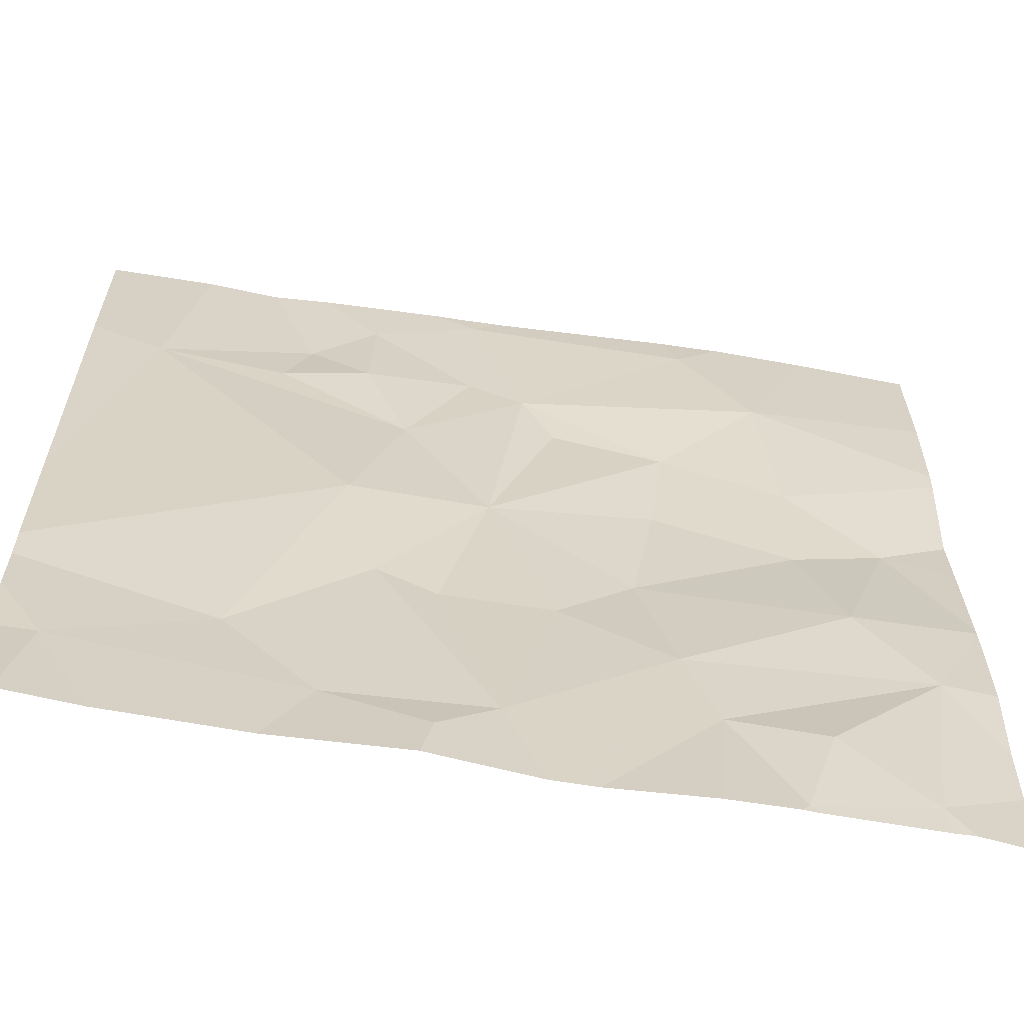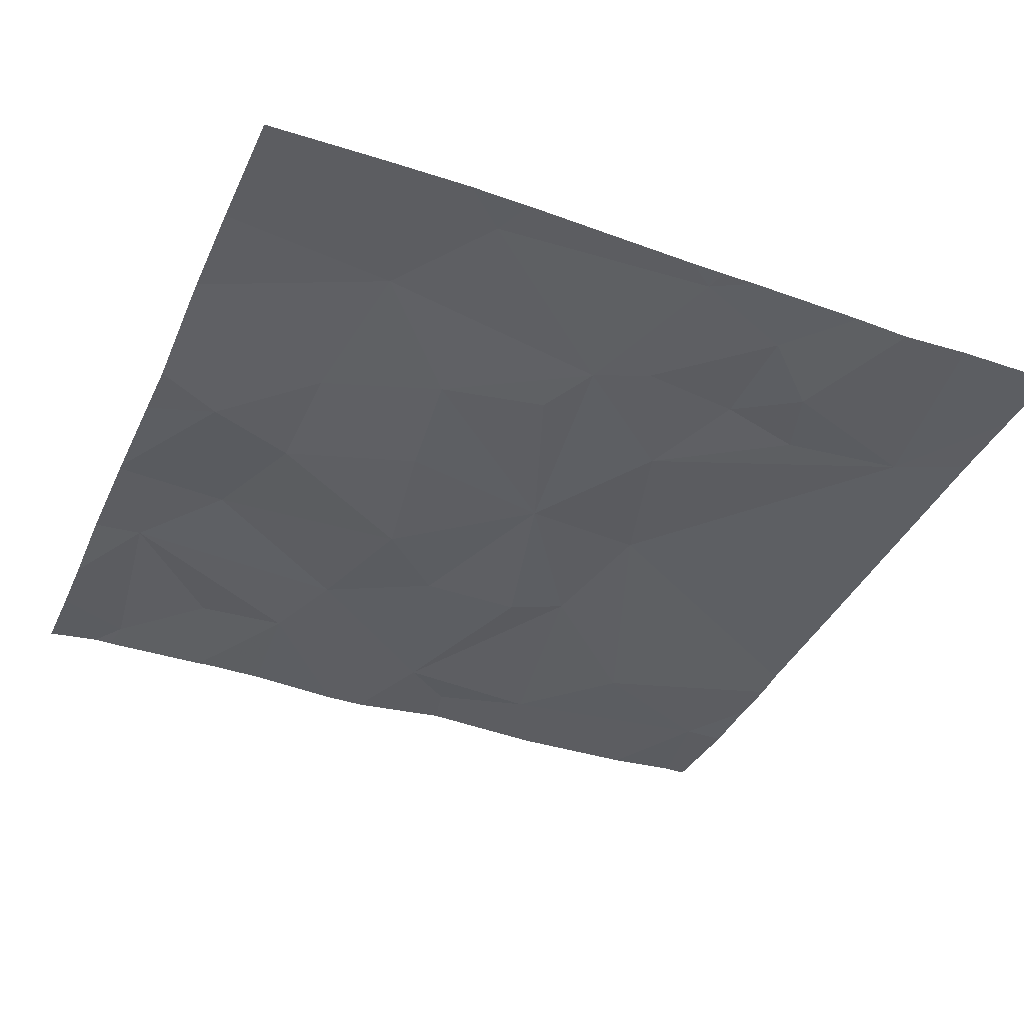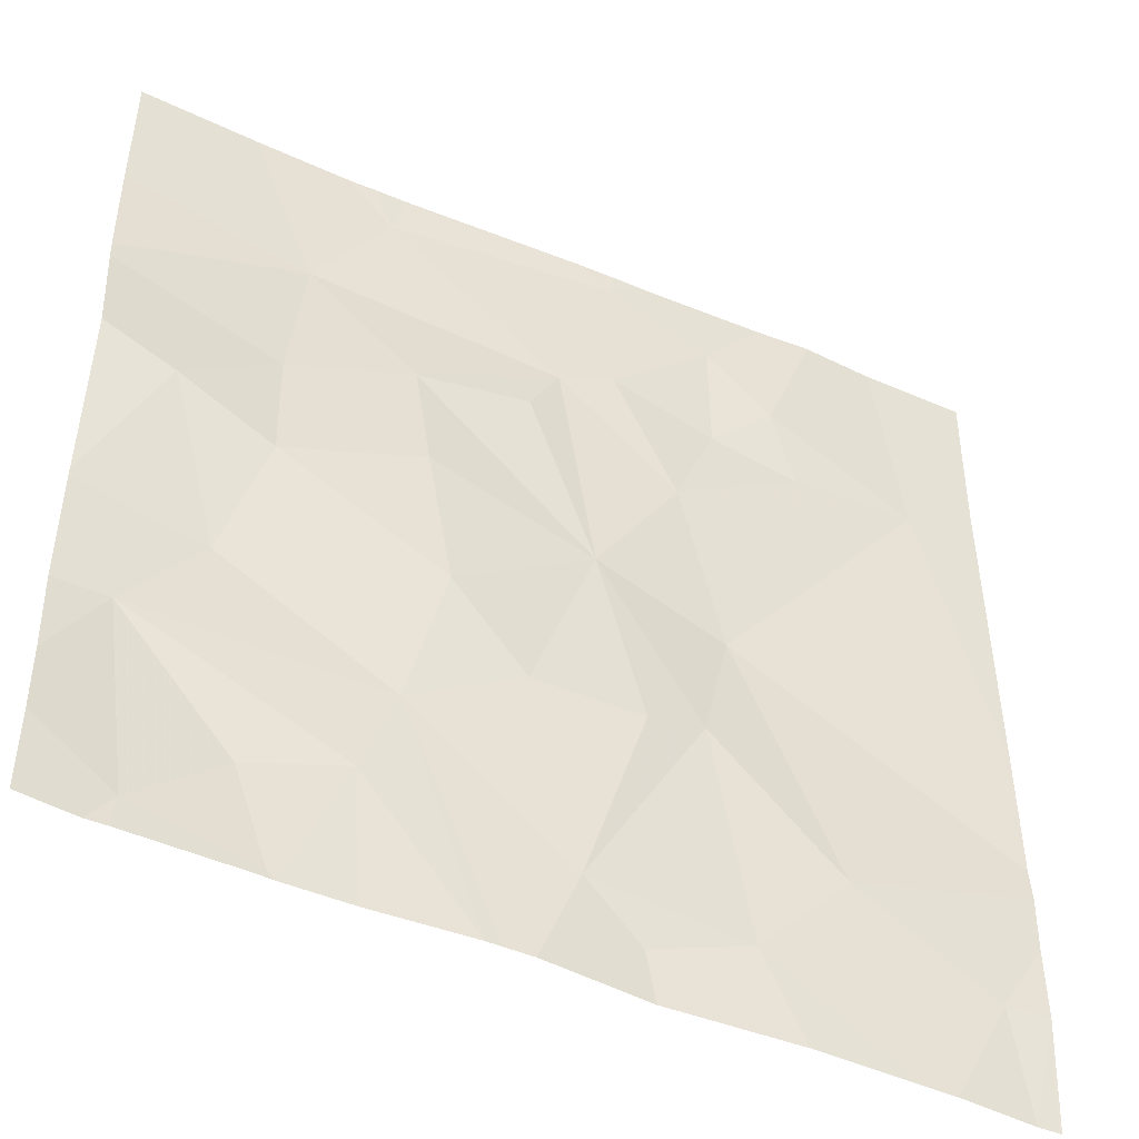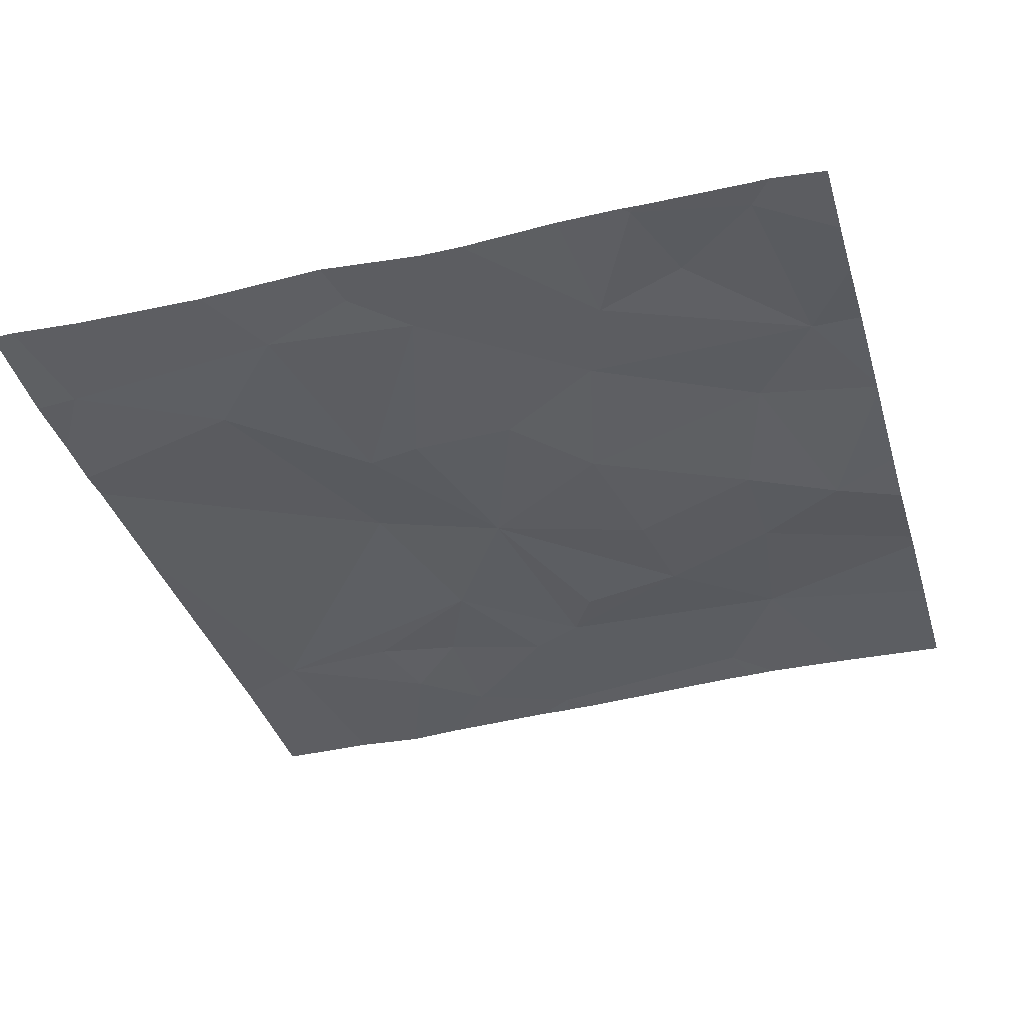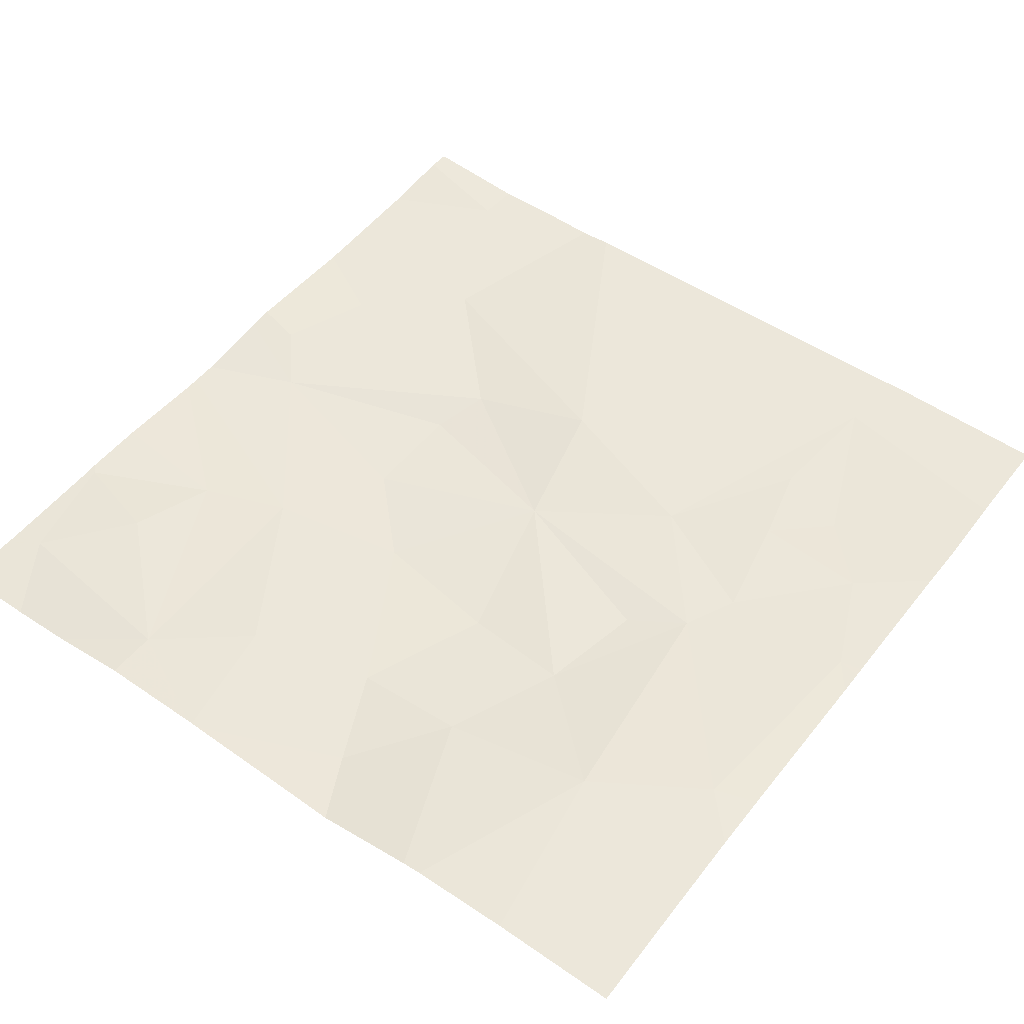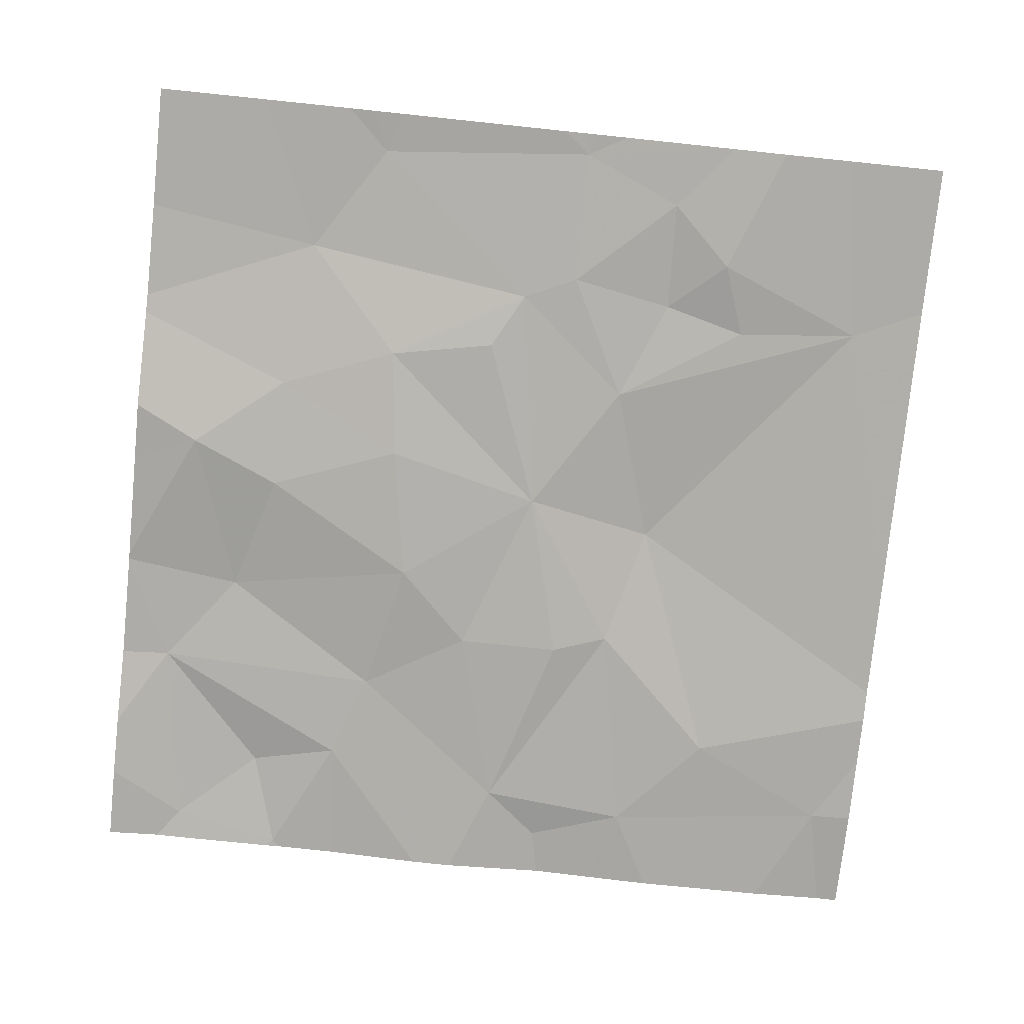
<metadata>
{"format":"obj","ext":"obj","renderer":"f3d","projection":"perspective","resolution":1024,"background":"white","views":[{"elev":-62.5,"azim":-10.1,"up":"+Y"},{"elev":-38.7,"azim":157.2,"up":"+Z"},{"elev":-46.6,"azim":152.8,"up":"+Y"},{"elev":-37.3,"azim":16.1,"up":"+Z"},{"elev":51.3,"azim":126.5,"up":"+Z"},{"elev":-77.5,"azim":174.1,"up":"+Z"}]}
</metadata>
<code>
v -128.1 245.6 483.3
v -127.7 243.7 483.2
v -129.2 245.6 483.2
v -128.8 243.9 483.2
v -127.8 245.6 483.3
v -128.6 245.6 483.2
v -127.9 243.7 483.2
v -127.9 243.7 483.2
v -128.5 245.6 483.2
v -127.7 243.8 483.2
v -128.4 245.2 483.2
v -128.7 245 483.2
v -128.6 245.3 483.2
v -129 245.2 483.2
v -129.3 245.2 483.2
v -128.9 245.3 483.2
v -127.5 245.1 483.3
v -127.5 245.1 483.3
v -128.8 245.5 483.2
v -128.6 245.6 483.2
v -127.9 245.3 483.3
v -127.9 243.7 483.2
v -128.1 243.7 483.2
v -128.1 245.5 483.3
v -128.8 245.2 483.3
v -128.5 244.7 483.2
v -127.7 244.8 483.2
v -127.9 244.9 483.2
v -128.1 245 483.2
v -128.4 245.1 483.2
v -127.5 244.8 483.2
v -127.6 243.7 483.2
v -128 245.6 483.3
v -127.9 243.9 483.3
v -127.6 244.2 483.3
v -127.9 243.7 483.2
v -128 245.6 483.3
v -129 245.6 483.2
v -128.8 243.7 483.2
v -128.5 245.6 483.2
v -127.9 244.7 483.2
v -128.9 243.7 483.2
v -129 244.1 483.2
v -129.3 243.9 483.2
v -128.1 244 483.2
v -128.6 245.6 483.2
v -127.5 245.3 483.3
v -128.5 243.9 483.2
v -128.7 244.4 483.2
v -128.8 244.6 483.3
v -128.1 244.2 483.2
v -127.8 244.4 483.3
v -128.6 244.3 483.2
v -128.6 243.8 483.2
v -128.4 244.3 483.2
v -128.2 244.5 483.2
v -128.2 244.8 483.2
v -129.4 245.3 483.2
v -129.4 245.1 483.2
v -129.4 245.4 483.2
v -129.4 244.2 483.2
v -129.4 244.1 483.2
v -129.4 243.9 483.2
v -128.9 245.6 483.2
v -129.4 244.3 483.2
v -129.4 244.6 483.2
v -127.5 245 483.3
v -127.5 244.8 483.2
v -127.5 244.8 483.2
v -127.5 243.9 483.2
v -127.5 244 483.2
v -127.5 244.8 483.2
v -127.5 244.7 483.2
v -127.5 244.5 483.2
v -127.5 244.2 483.3
v -127.5 244.4 483.3
v -127.5 244.4 483.3
v -129.4 243.7 483.2
v -128.6 243.7 483.2
v -128.4 243.7 483.2
v -128.3 243.7 483.2
v -128.3 243.7 483.2
v -128.6 243.7 483.2
v -129.1 243.7 483.2
v -129.2 243.7 483.2
v -129.4 243.7 483.2
v -129.4 243.7 483.2
v -127.5 243.7 483.2
v -129.3 245.6 483.2
v -127.6 245.6 483.3
v -129.4 245.6 483.2
v -127.5 245.6 483.3
f 91 60 89
f 90 47 92
f 12 11 13
f 12 14 15
f 15 14 16
f 20 19 13
f 16 19 64
f 37 21 5
f 20 11 24
f 13 25 12
f 11 12 26
f 17 27 67
f 89 60 3
f 29 11 30
f 19 25 13
f 29 21 11
f 80 48 79
f 12 25 14
f 21 24 11
f 28 21 29
f 25 19 16
f 64 20 6
f 15 16 38
f 18 28 17
f 68 31 69
f 5 47 90
f 13 11 20
f 26 29 30
f 26 30 11
f 20 24 1
f 16 14 25
f 67 31 68
f 35 34 10
f 35 10 70
f 72 27 73
f 79 48 54
f 41 27 28
f 44 43 61
f 22 45 23
f 78 63 86
f 45 8 34
f 50 49 26
f 40 20 9
f 51 45 35
f 46 20 40
f 78 44 63
f 74 52 77
f 48 53 49
f 51 48 80
f 81 51 82
f 4 54 48
f 54 4 39
f 4 48 49
f 10 8 36
f 8 10 34
f 27 41 52
f 4 49 43
f 50 43 49
f 52 35 76
f 35 52 51
f 33 24 37
f 84 44 85
f 61 50 65
f 65 15 66
f 67 27 31
f 26 12 50
f 23 45 81
f 48 55 53
f 49 53 26
f 50 12 15
f 26 56 57
f 29 57 28
f 57 29 26
f 41 57 56
f 56 55 51
f 56 51 52
f 45 34 35
f 41 28 57
f 52 41 56
f 53 55 26
f 55 56 26
f 4 43 44
f 51 55 48
f 79 54 83
f 9 20 1
f 58 15 60
f 59 15 58
f 17 28 27
f 18 21 28
f 60 15 3
f 22 8 45
f 61 43 50
f 62 44 61
f 2 10 36
f 47 21 18
f 63 44 62
f 1 24 33
f 65 50 15
f 66 15 59
f 3 15 38
f 32 10 2
f 69 31 72
f 7 8 22
f 70 10 32
f 71 35 70
f 6 20 46
f 72 31 27
f 36 8 7
f 73 27 74
f 42 4 84
f 74 27 52
f 5 21 47
f 75 35 71
f 76 35 75
f 39 4 42
f 77 52 76
f 81 45 51
f 82 51 80
f 83 54 39
f 37 24 21
f 84 4 44
f 85 44 78
f 38 16 64
f 64 19 20
f 86 63 87
f 88 70 32

</code>
